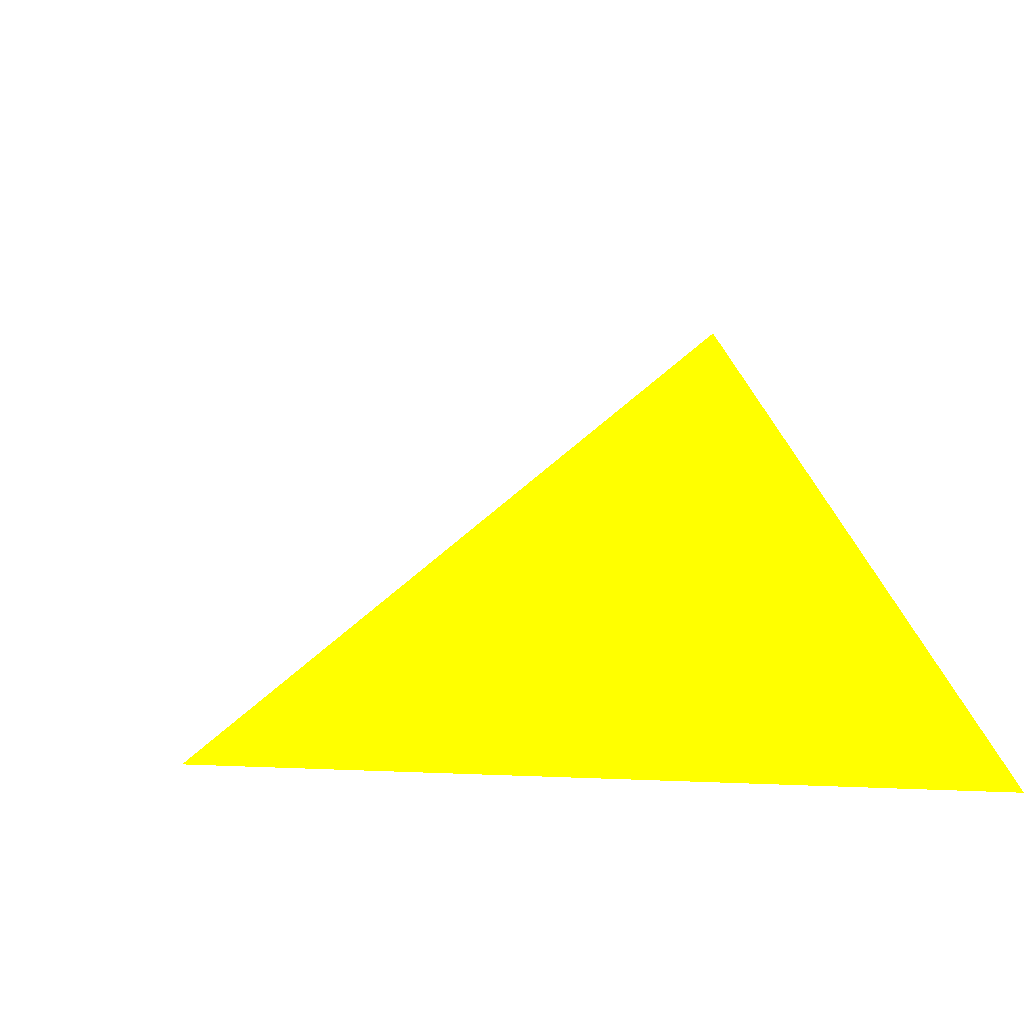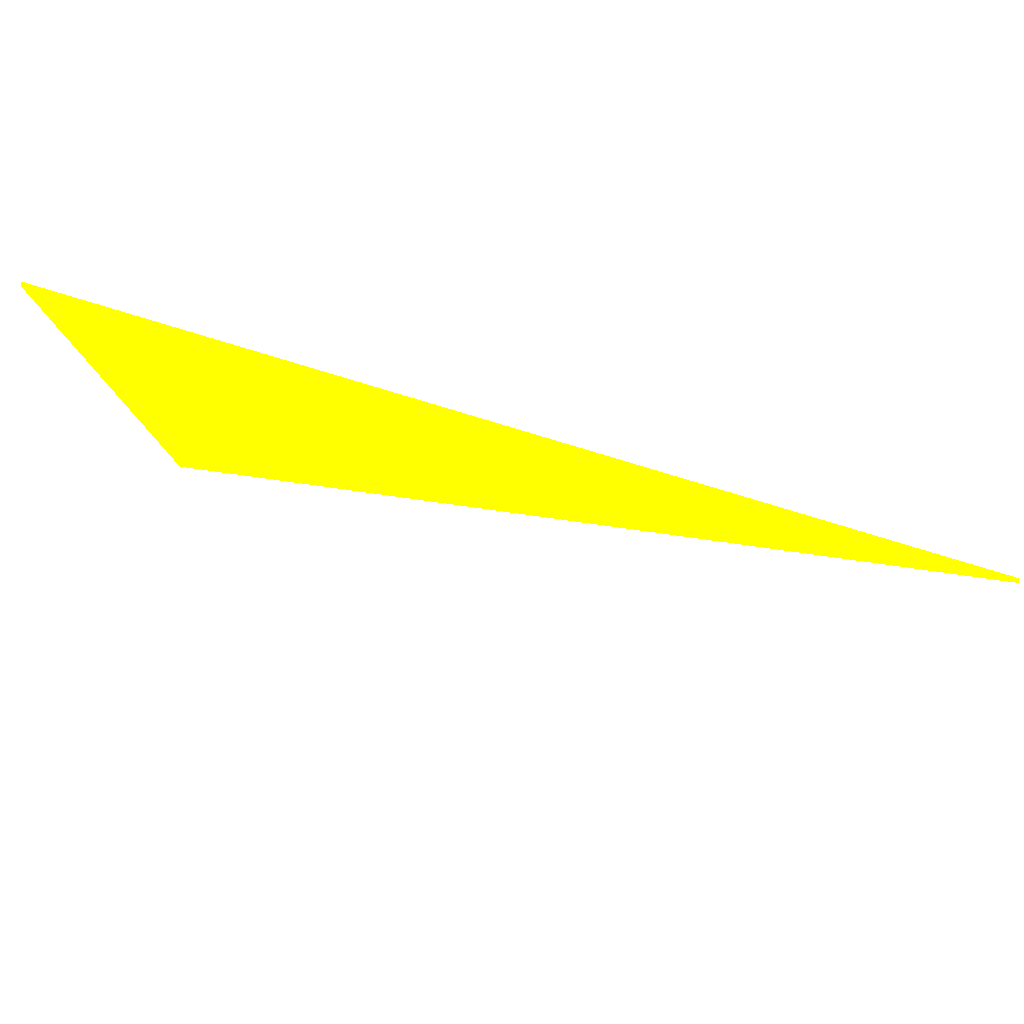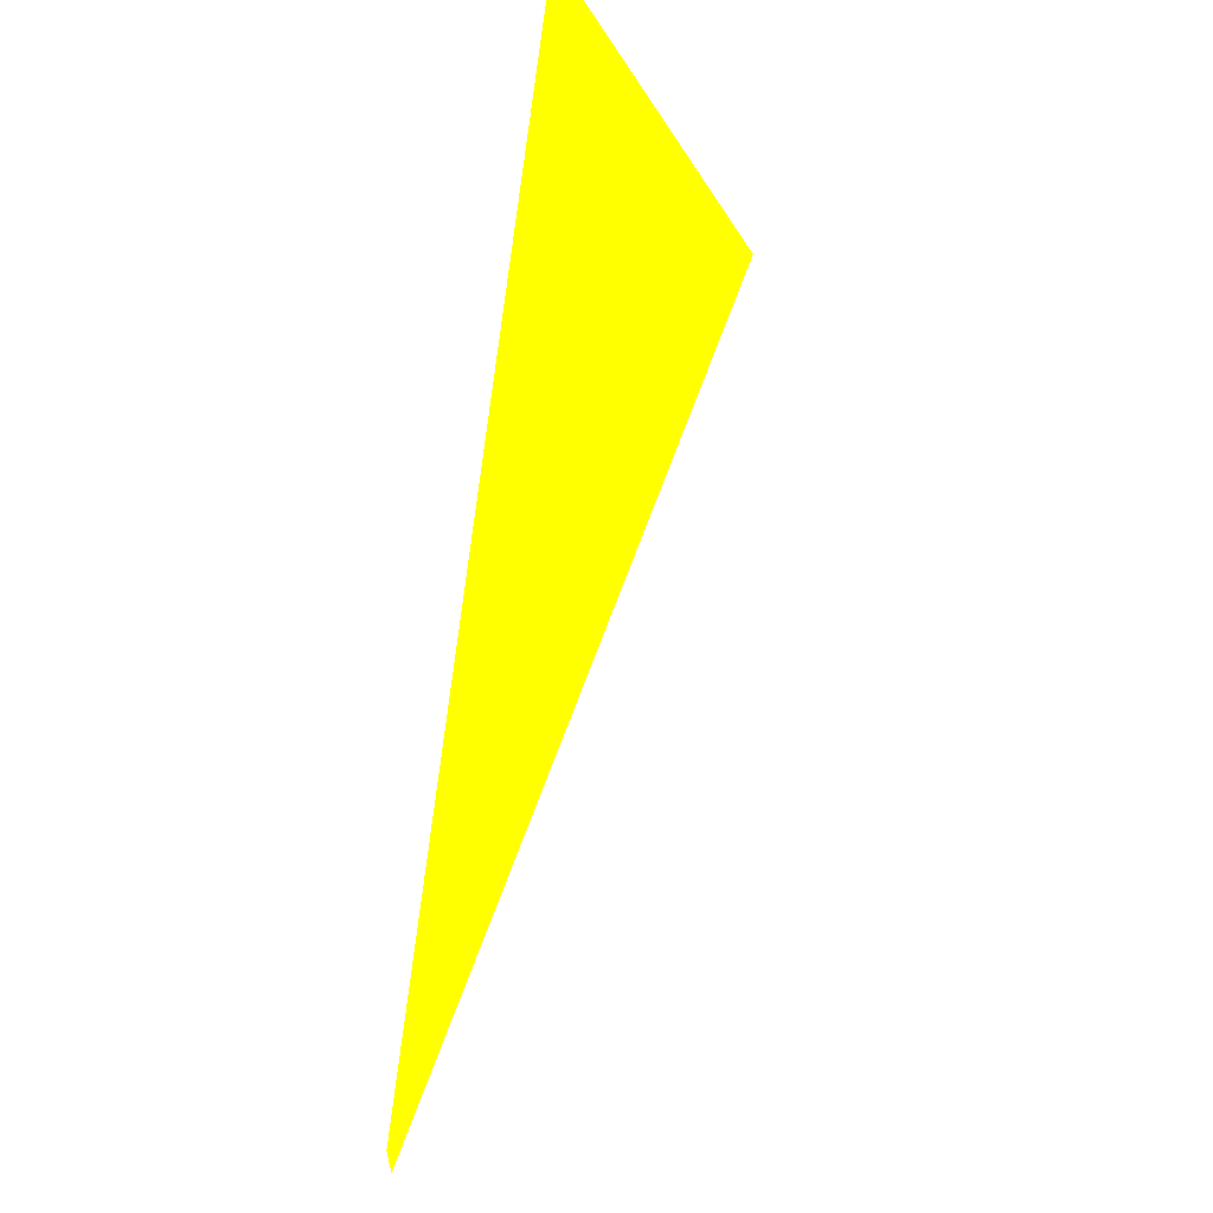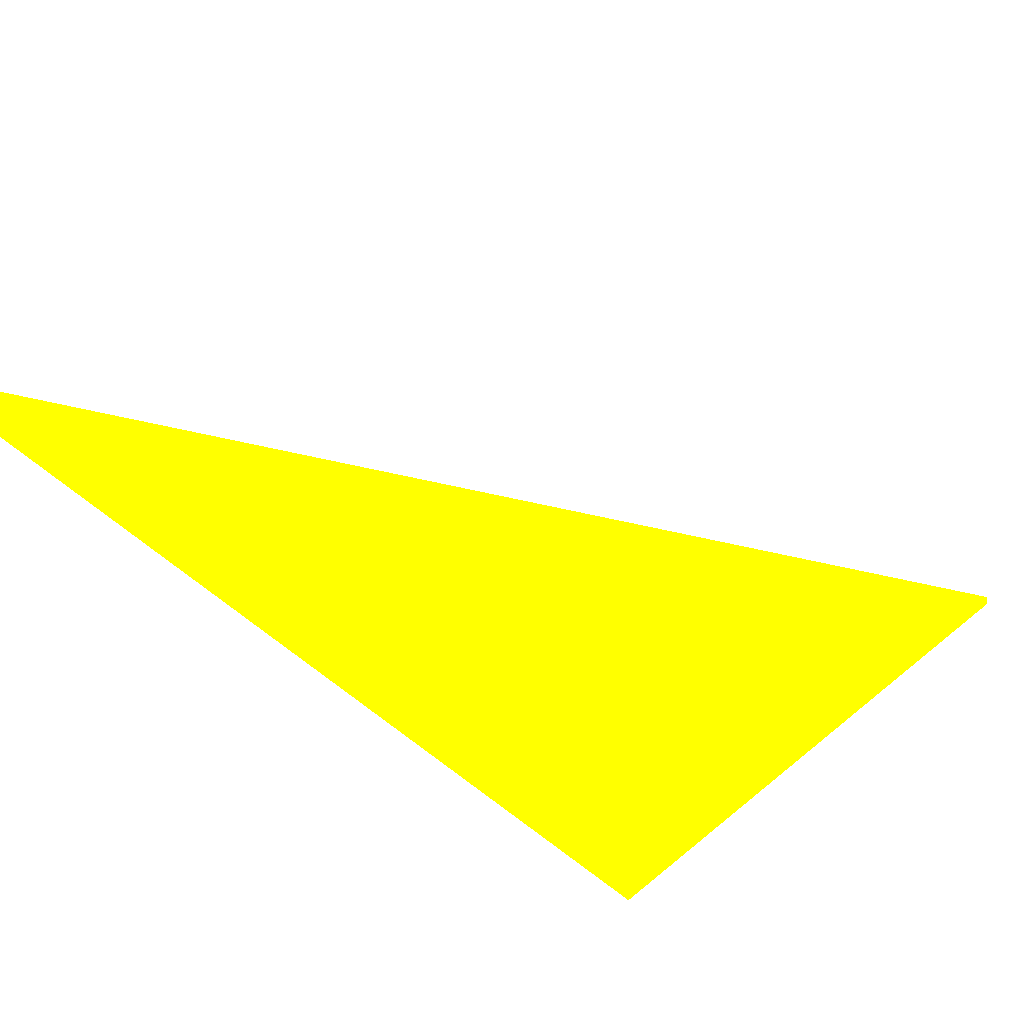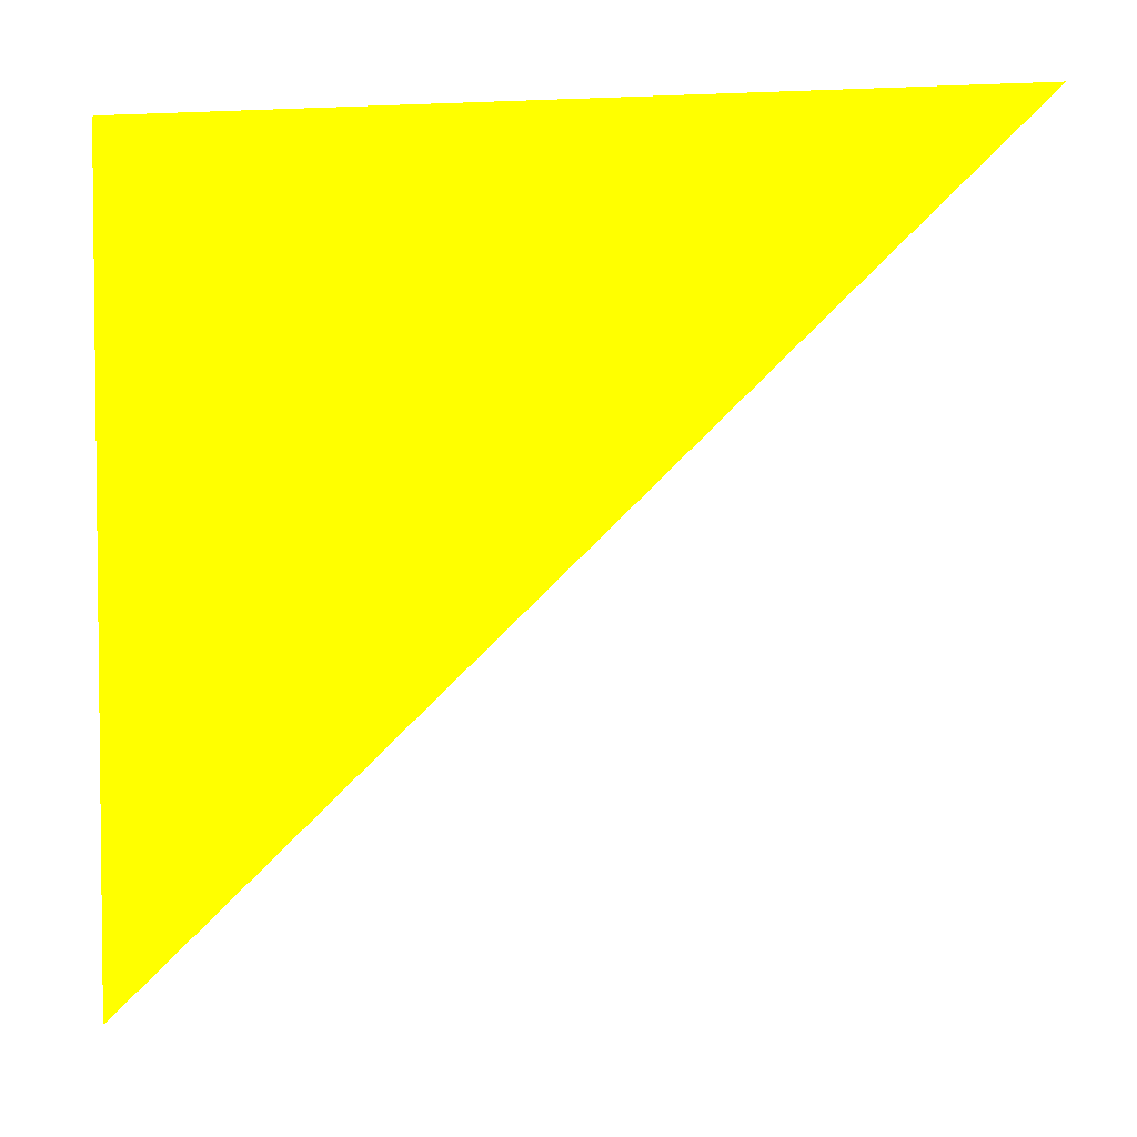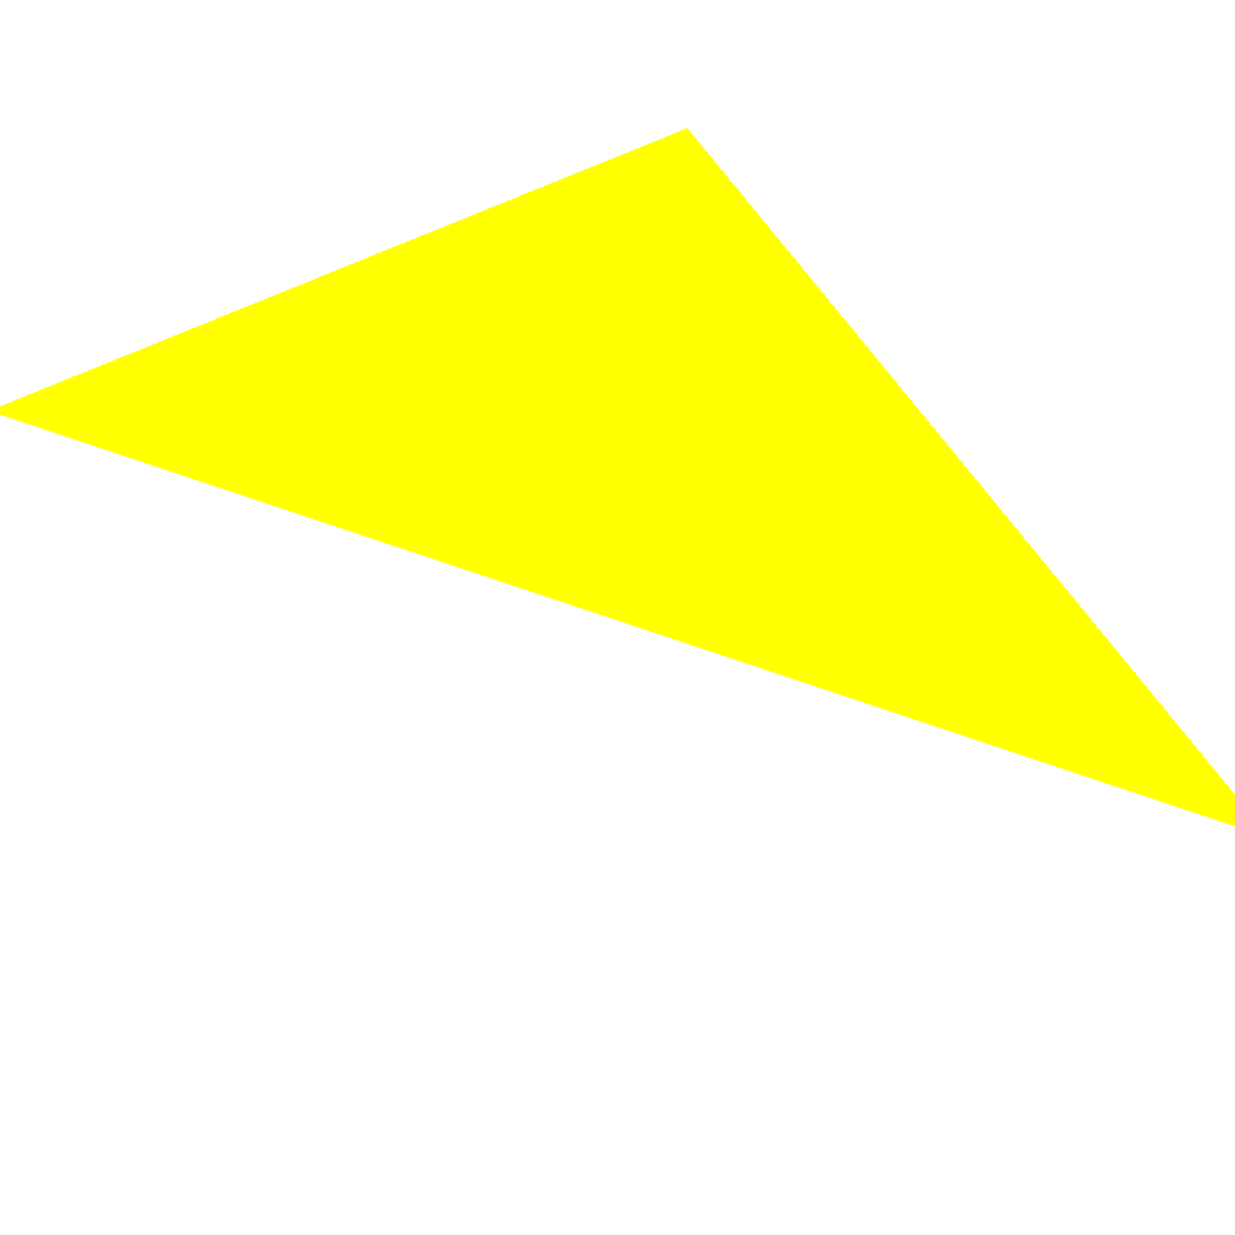
<metadata>
{"format":"obj","ext":"obj","renderer":"f3d","projection":"perspective","resolution":1024,"background":"white","views":[{"elev":45.3,"azim":164.4,"up":"+Z"},{"elev":73.4,"azim":-1.7,"up":"+Y"},{"elev":-7.0,"azim":-96.6,"up":"+Y"},{"elev":26.4,"azim":-146.9,"up":"+Z"},{"elev":17.7,"azim":-38.3,"up":"+Y"},{"elev":-43.2,"azim":-141.3,"up":"+Z"}]}
</metadata>
<code>
o geometry_0
v 6.125e+05 5.855e+06 653.1 1 1 0
v 6.125e+05 5.855e+06 653.2 1 1 0
v 6.125e+05 5.855e+06 656.1 1 1 0
v 6.125e+05 5.855e+06 656.2 1 1 0
v 6.125e+05 5.855e+06 663.8 1 1 0
v 6.125e+05 5.855e+06 663.9 1 1 0
f 2 3 4
f 1 2 5
f 1 5 3
f 4 5 6
f 2 4 6
f 3 5 4
f 2 6 5
f 1 3 2

</code>
